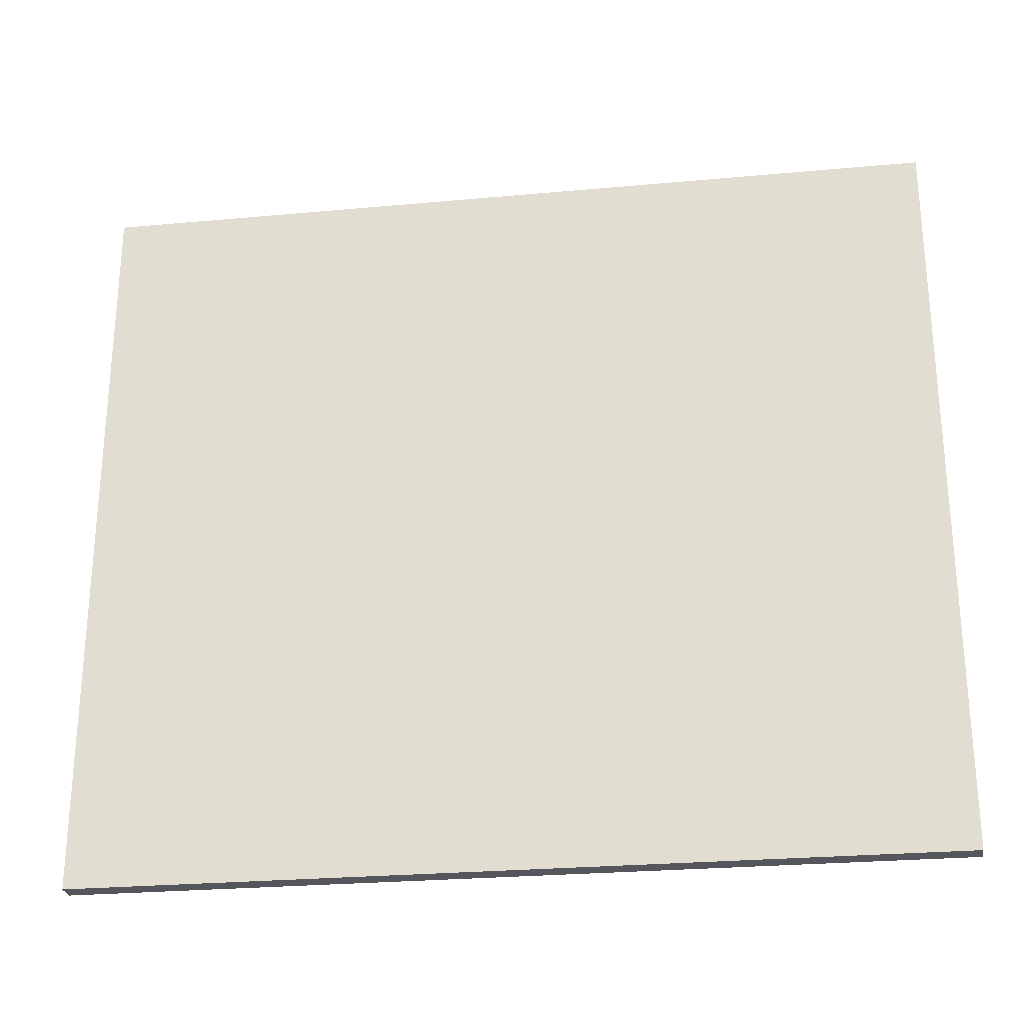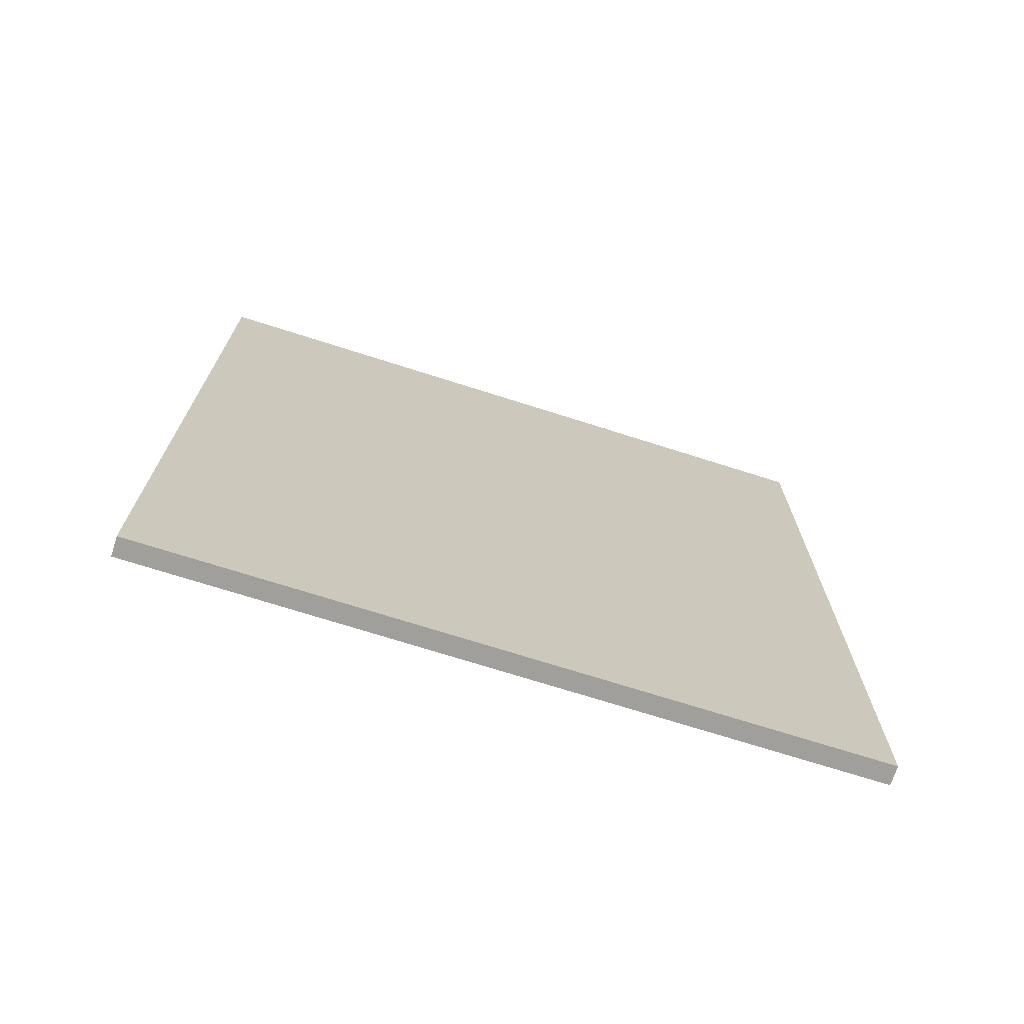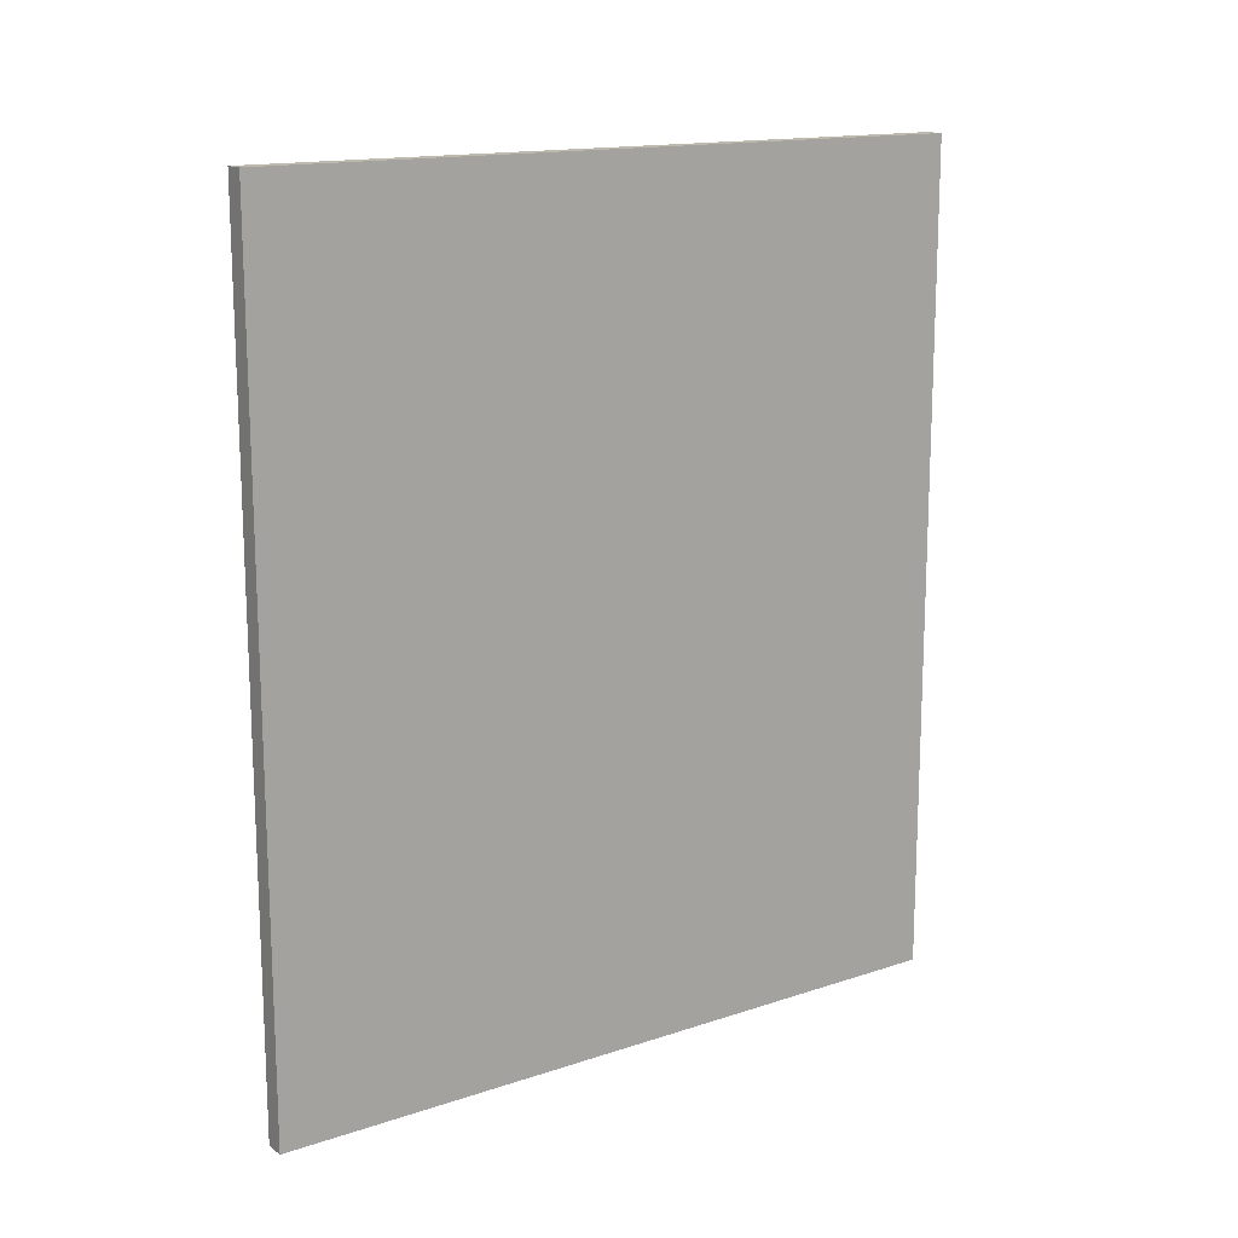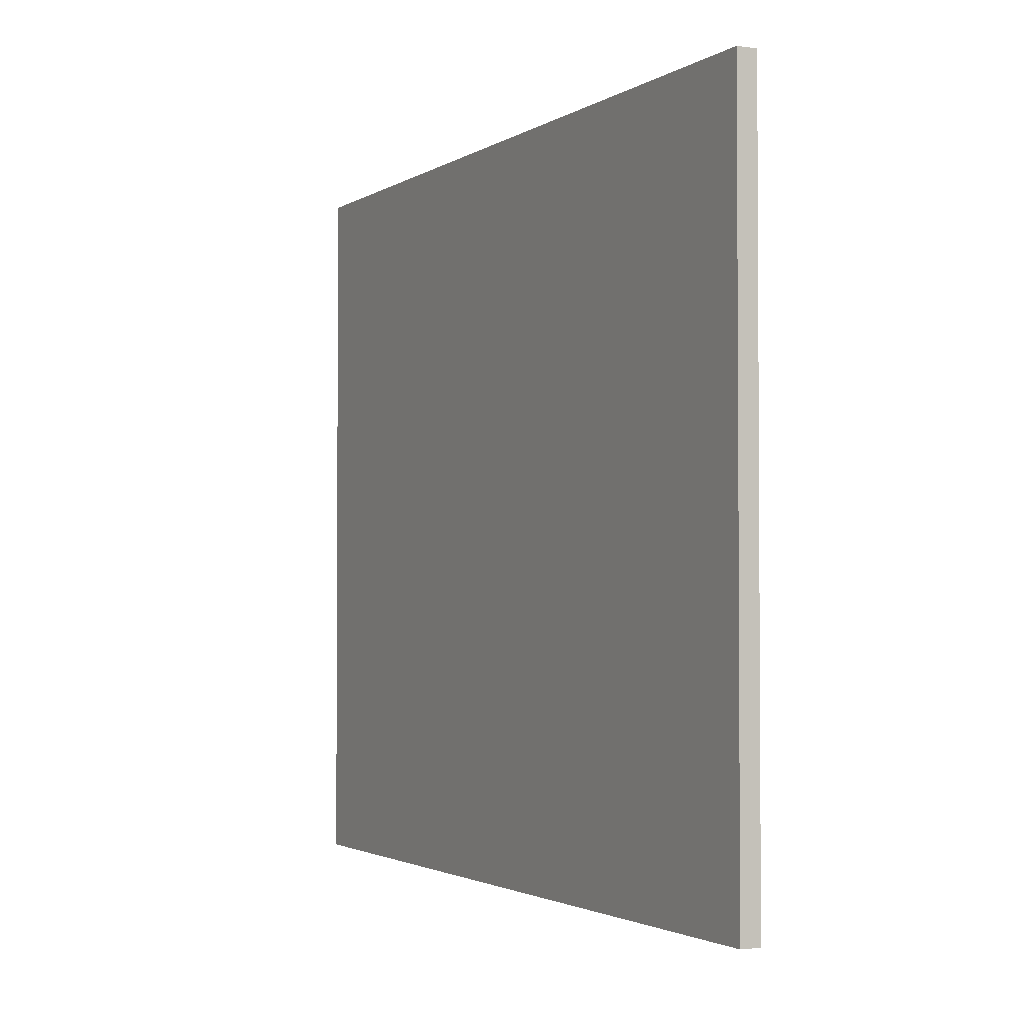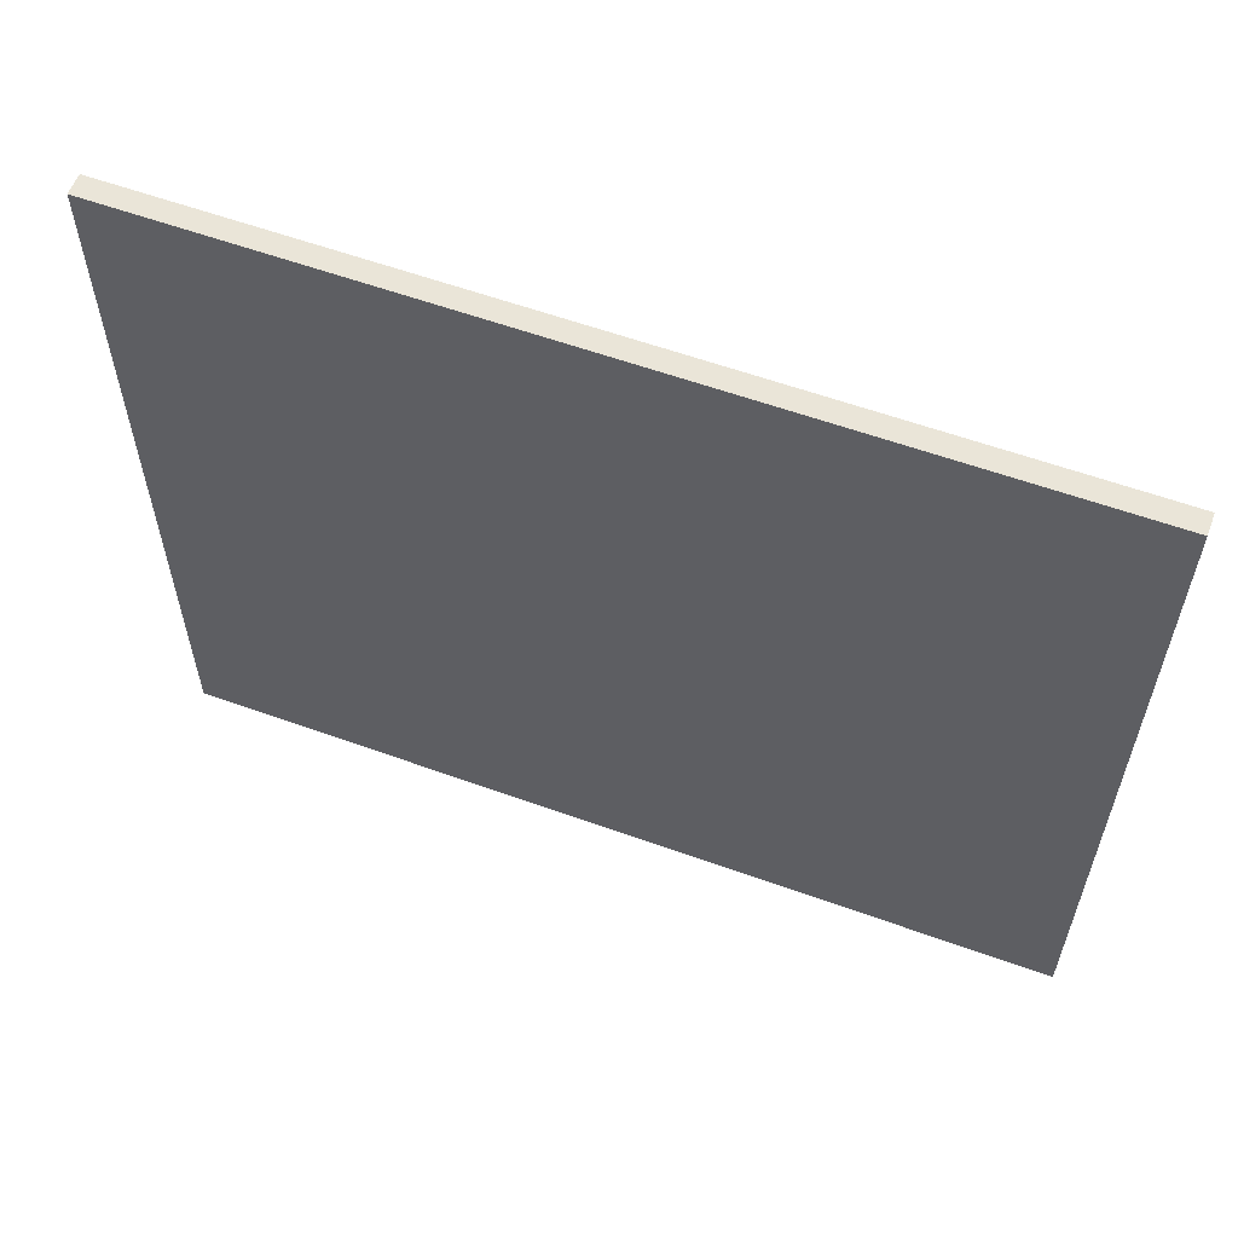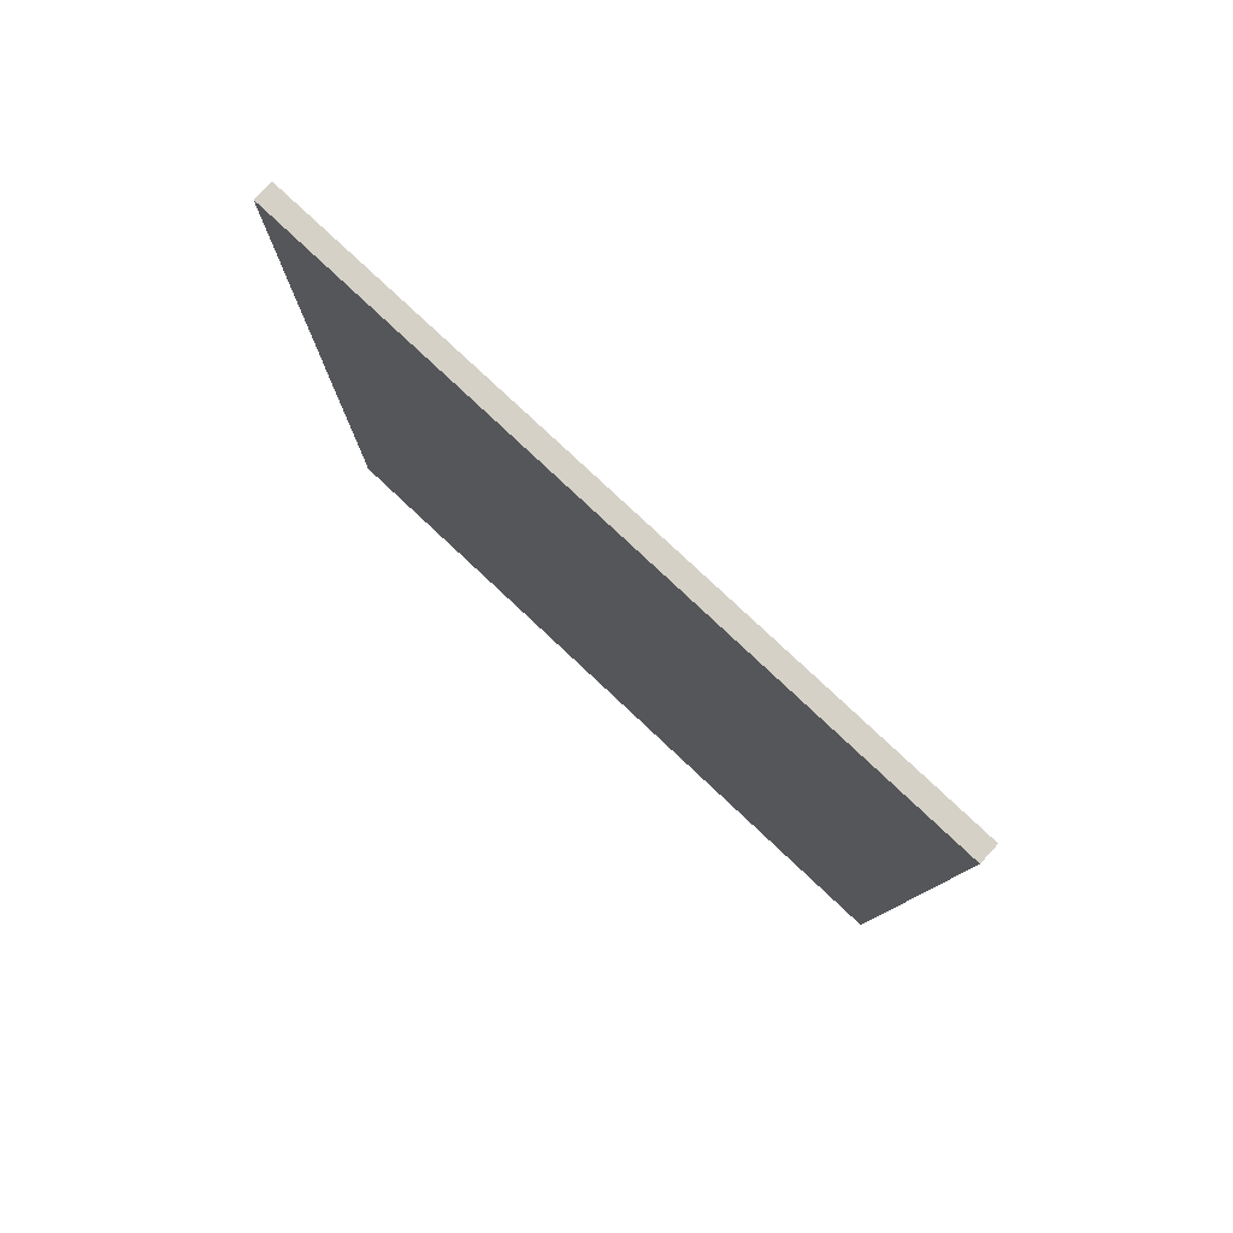
<metadata>
{"format":"obj","ext":"obj","renderer":"f3d","projection":"perspective","resolution":1024,"background":"white","views":[{"elev":-26.3,"azim":98.2,"up":"+Z"},{"elev":-71.2,"azim":-107.7,"up":"+Y"},{"elev":15.1,"azim":54.7,"up":"+Y"},{"elev":-2.2,"azim":152.8,"up":"+Z"},{"elev":59.0,"azim":-69.6,"up":"+Z"},{"elev":79.6,"azim":133.1,"up":"+Y"}]}
</metadata>
<code>
v -0.007427 -0.1213 0.2487
v -0.007427 -0.4017 0.2487
v -0.007427 -0.4017 0.004522
v -0.01408 -0.1213 0.004522
v -0.01408 -0.1213 0.2487
v -0.01408 -0.4017 0.004522
v -0.007427 -0.1213 0.004522
v -0.01408 -0.4017 0.2487
f 1 2 3
f 5 2 1
f 5 1 4
f 6 3 2
f 6 5 4
f 7 1 3
f 7 4 1
f 7 6 4
f 7 3 6
f 8 6 2
f 8 2 5
f 8 5 6

</code>
